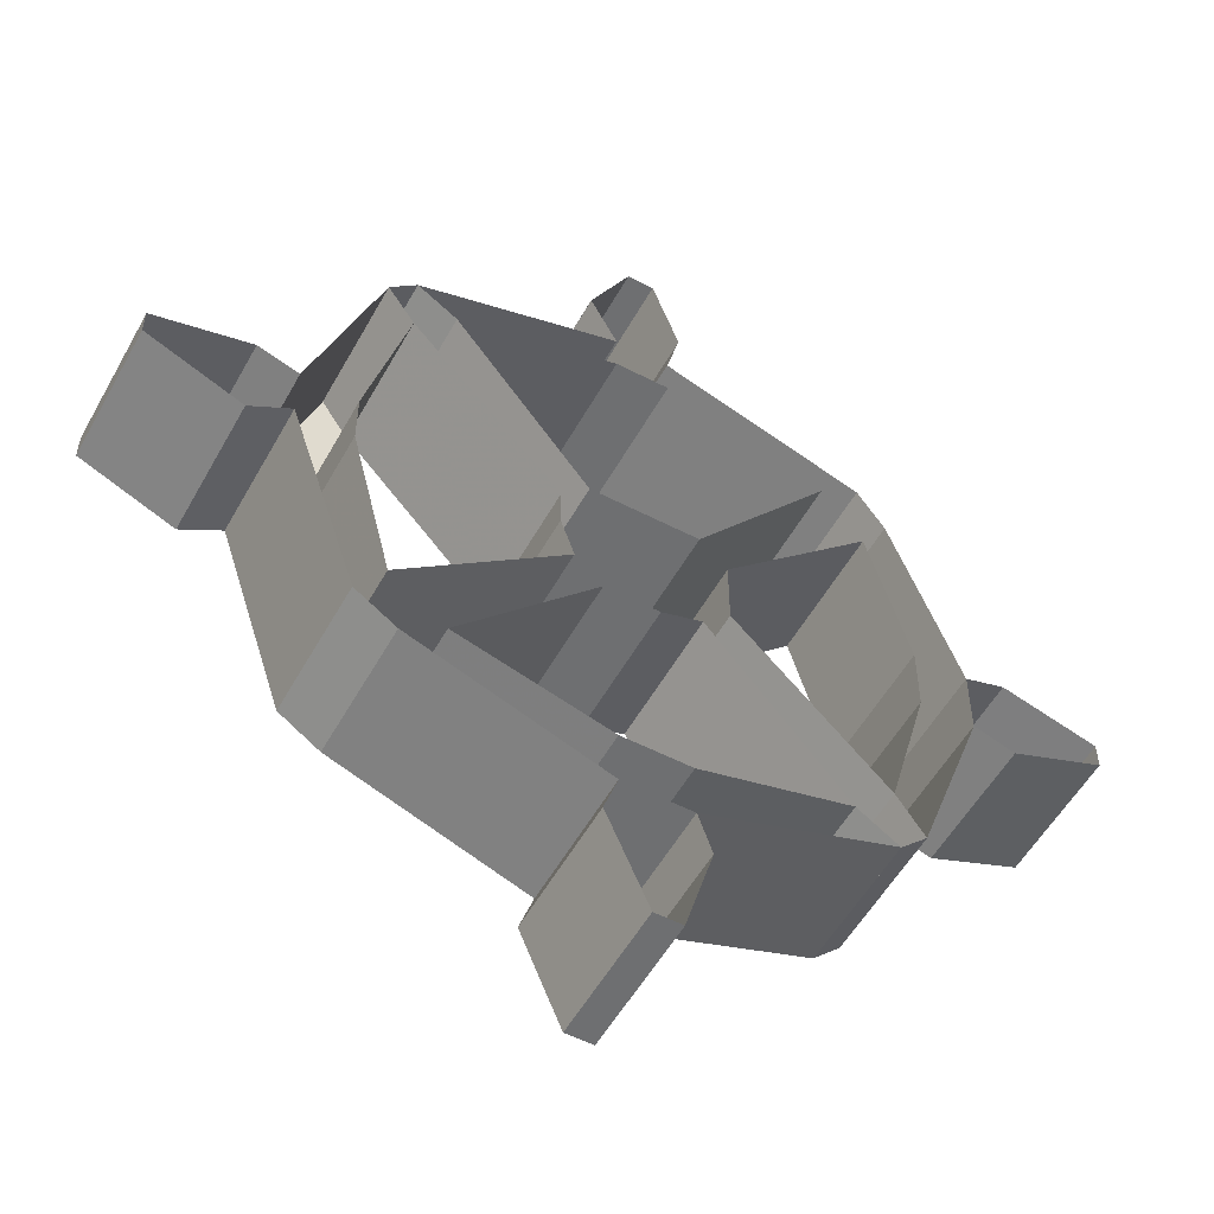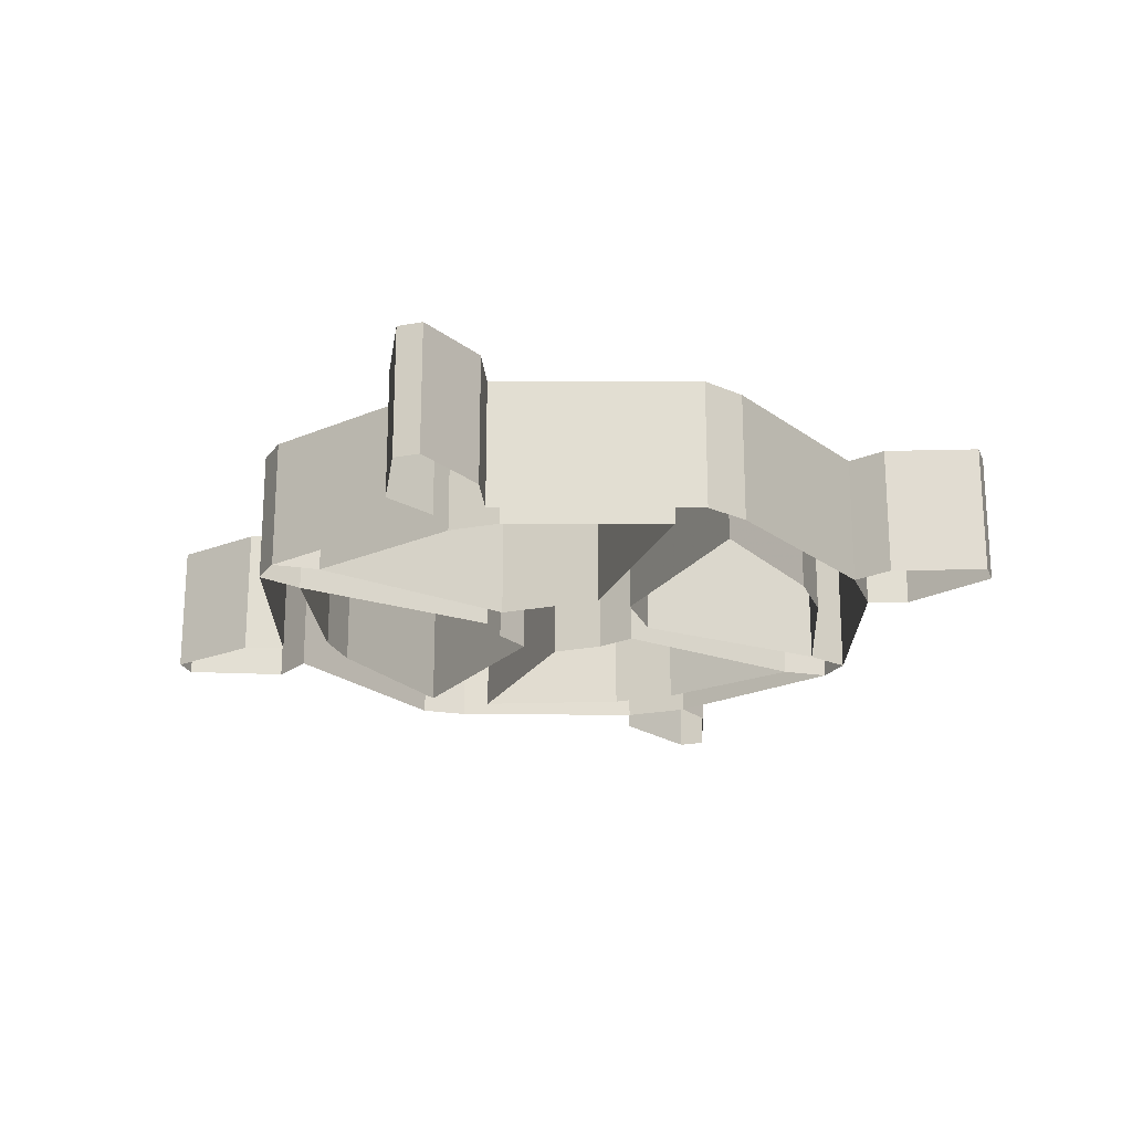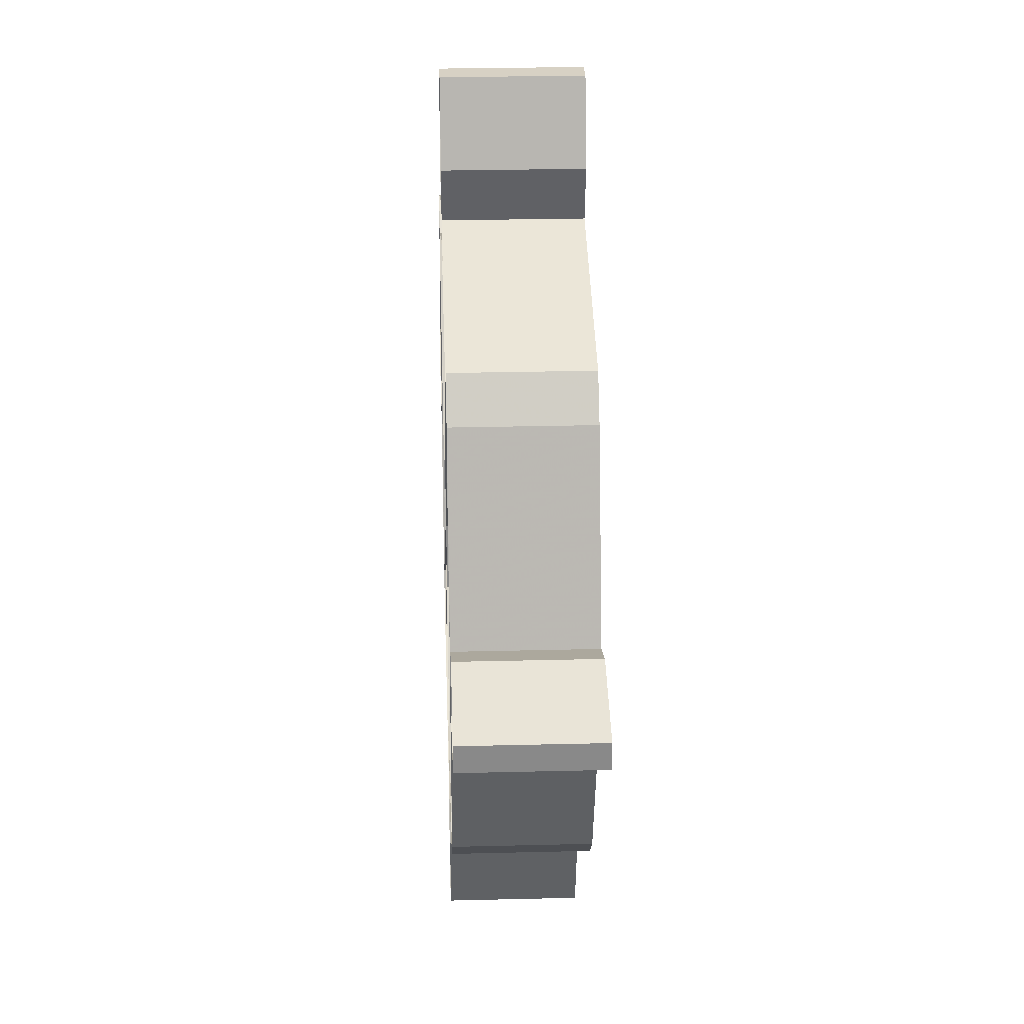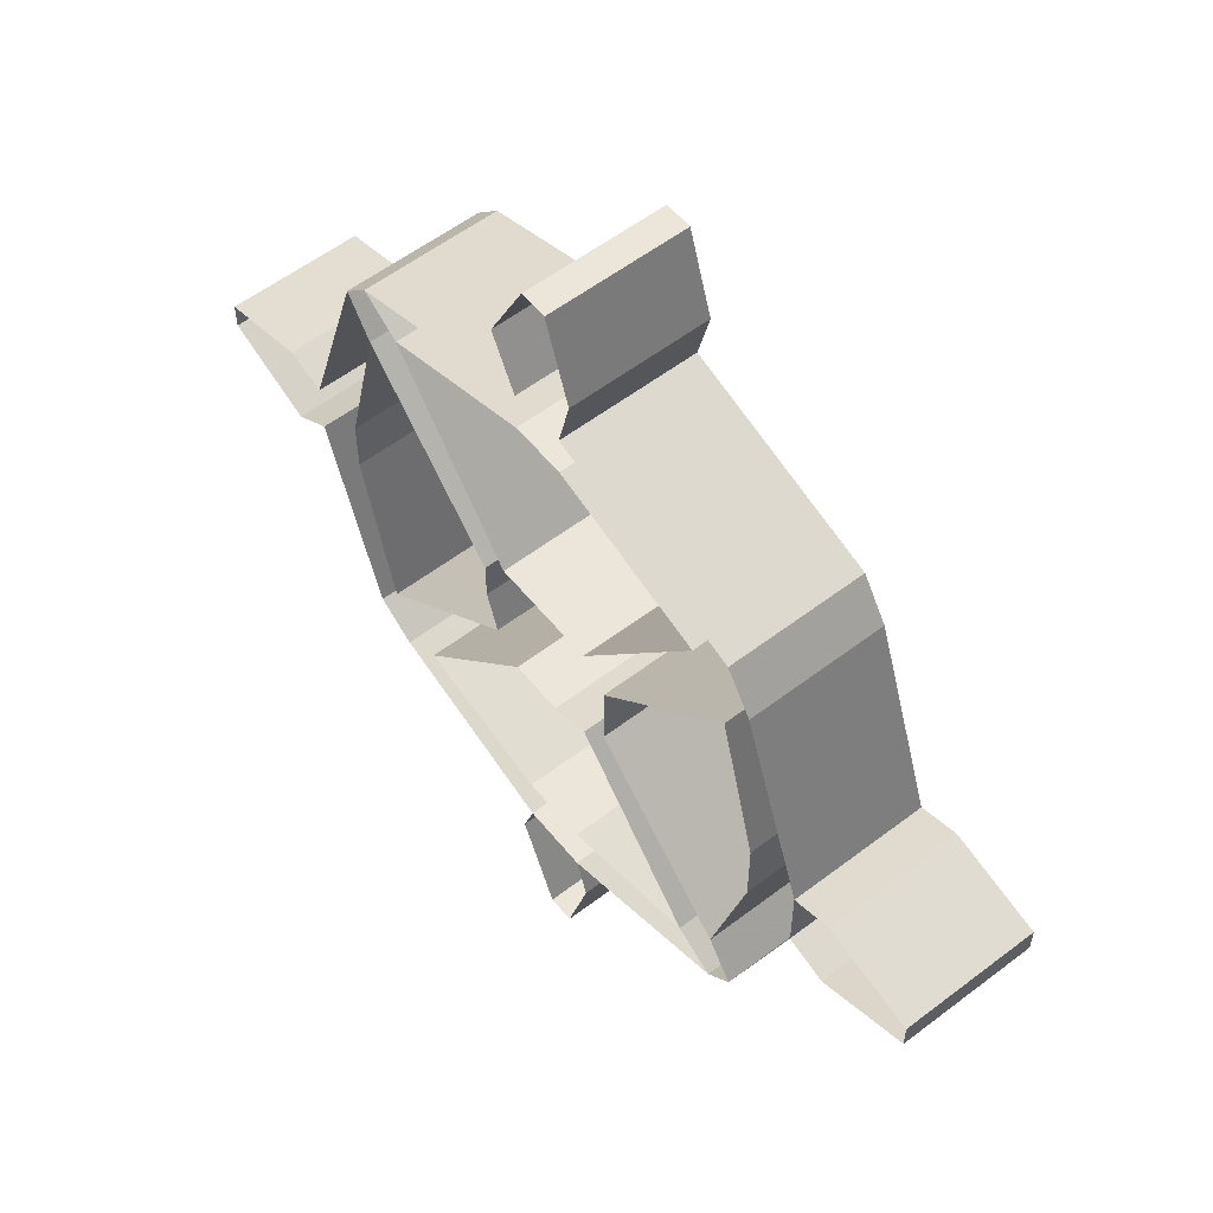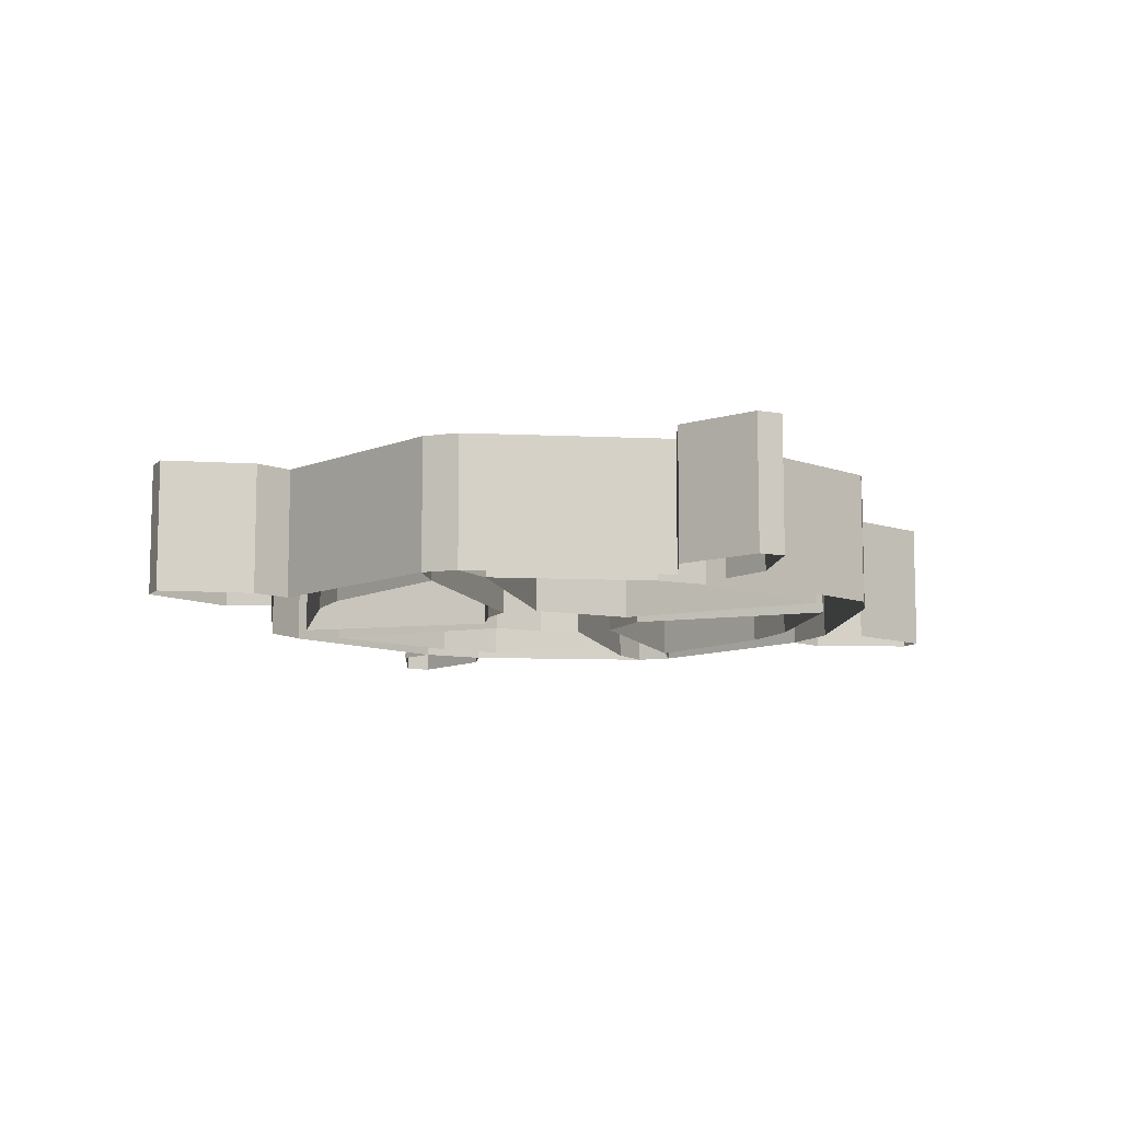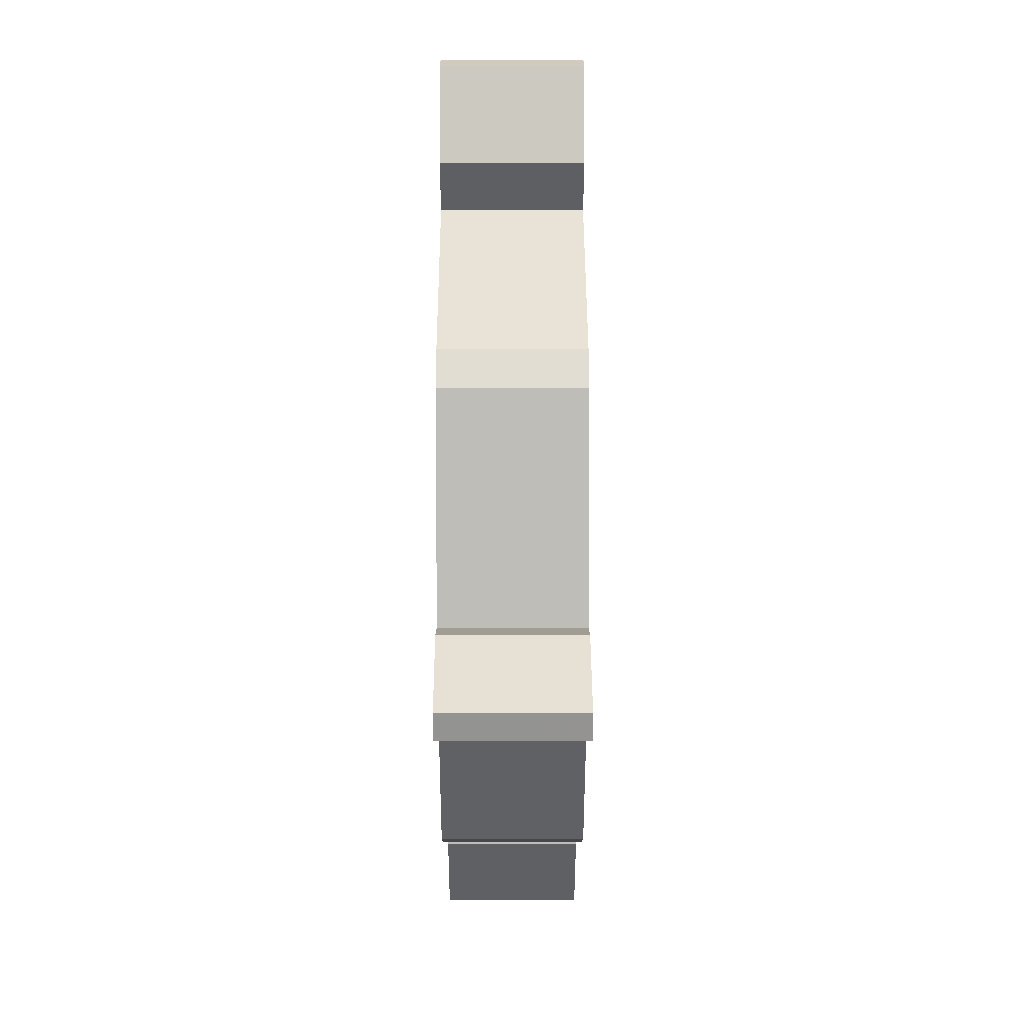
<metadata>
{"format":"obj","ext":"obj","renderer":"f3d","projection":"perspective","resolution":1024,"background":"white","views":[{"elev":-54.5,"azim":-28.8,"up":"+Z"},{"elev":-22.0,"azim":18.5,"up":"+Y"},{"elev":27.1,"azim":87.8,"up":"+Z"},{"elev":56.8,"azim":51.5,"up":"+Z"},{"elev":-10.0,"azim":-25.2,"up":"+Y"},{"elev":23.3,"azim":-90.1,"up":"+Z"}]}
</metadata>
<code>
v 0.01562 0.07812 -0.0625
v 0.01562 0.07812 -0.02344
v -0.03906 0.07812 -0.02344
v -0.03125 0.07812 -0.04688
v -0.01562 0.07812 -0.0625
v -0.01562 0 -0.0625
v 0.01562 0 -0.0625
v 0.03906 0.07812 -0.05469
v 0.05469 0.07812 -0.02344
v 0.01562 0.07812 0.01562
v -0.02344 0.07812 0.01562
v -0.03906 0.07812 0
v -0.03906 0 0
v -0.03906 0 -0.02344
v -0.03125 0 -0.04688
v -0.125 0.07812 -0.125
v -0.09375 0.07812 -0.1484
v -0.09375 0 -0.1484
v -0.125 0 -0.125
v -0.1484 0.07812 -0.03125
v -0.1797 0.07812 -0.03125
v -0.1406 0.07812 -0.1484
v -0.1172 0.07812 -0.1641
v -0.007812 0.07812 -0.1719
v -0.007812 0 -0.1719
v -0.1406 0 -0.1484
v -0.1172 0 -0.1641
v -0.1797 0 -0.03125
v -0.2031 0 -0.04688
v -0.2031 0.07812 -0.04688
v -0.2578 0 -0.02344
v -0.2578 0.07812 -0.02344
v -0.2578 0 -0.007812
v -0.2578 0.07812 -0.007812
v -0.2031 0 0.007812
v -0.2031 0.07812 0.007812
v -0.1797 0 0
v -0.1797 0.07812 0
v -0.1406 0 0.1172
v -0.1406 0.07812 0.1172
v -0.125 0 0.1328
v -0.125 0.07812 0.1328
v -0.1016 0 0.1172
v -0.1016 0.07812 0.1172
v -0.02344 0 0.01562
v 0.01562 0 0.01562
v 0.03906 0 0.01562
v 0.03906 0.07812 0.01562
v 0.1172 0 0.1172
v 0.1172 0.07812 0.1172
v 0.02344 0 0.1484
v 0.02344 0.07812 0.1484
v -0.007812 0 0.1484
v -0.007812 0.07812 0.1484
v -0.007812 0.07812 0.1719
v -0.125 0.07812 0.09375
v -0.125 0 0.09375
v 0.05469 0.07812 0
v 0.1406 0.07812 0.08594
v 0.1406 0.07812 0.1328
v 0.02344 0.07812 0.1719
v -0.02344 0.07812 0.2031
v -0.02344 0 0.2031
v -0.007812 0 0.1719
v 0.05469 0 -0.02344
v 0.05469 0 0
v 0.1406 0 0.08594
v 0.1641 0.07812 0
v 0.1953 0.07812 0
v 0.1562 0.07812 0.1094
v 0.1562 0 0.1094
v 0.1406 0 0.1328
v 0.02344 0 0.1719
v 0.03125 0.07812 0.2031
v 0 0.07812 0.25
v 0 0 0.25
v 0.05469 0.07812 -0.03906
v 0.05469 0 -0.03906
v 0.03906 0 -0.05469
v 0.1172 0.07812 -0.1484
v 0.1406 0.07812 -0.125
v 0.1406 0 -0.125
v 0.1172 0 -0.1484
v 0.1406 0.07812 -0.1641
v 0.1562 0.07812 -0.1484
v 0.1562 0 -0.1484
v 0.1406 0 -0.1641
v 0.1953 0.07812 -0.03906
v 0.1641 0.07812 -0.03906
v 0.1641 0 -0.03906
v -0.1484 0.07812 0
v -0.1484 0 0
v -0.1484 0 -0.03125
v -0.007812 0.07812 -0.2031
v -0.007812 0 -0.2031
v 0.03125 0.07812 -0.2031
v 0.03125 0.07812 -0.1719
v 0.03125 0 -0.2031
v 0.03125 0 -0.1719
v 0.03906 0.07812 -0.2266
v 0.03906 0 -0.2266
v -0.01562 0.07812 -0.2266
v -0.01562 0 -0.2266
v 0.007812 0.07812 -0.2812
v 0.02344 0.07812 -0.2812
v 0.007812 0 -0.2812
v 0.02344 0 -0.2812
v 0.1953 0 -0.03906
v 0.1641 0 0
v 0.1953 0 0
v 0.2188 0.07812 0.007812
v 0.2188 0 0.007812
v 0.2188 0.07812 -0.04688
v 0.2188 0 -0.04688
v 0.2734 0.07812 -0.02344
v 0.2734 0.07812 -0.007812
v 0.2734 0 -0.02344
v 0.2734 0 -0.007812
v 0.03125 0 0.2031
v 0.01562 0.07812 0.25
v 0.01562 0 0.25
f 1 2 3
f 1 3 4
f 1 4 5
f 1 5 6
f 1 6 7
f 1 7 8
f 1 8 9
f 1 9 2
f 2 9 10
f 2 10 3
f 3 10 11
f 3 11 12
f 3 12 13
f 3 13 14
f 3 14 4
f 4 14 15
f 4 15 16
f 4 16 17
f 4 17 5
f 5 17 18
f 5 18 6
f 15 19 16
f 16 19 20
f 16 20 21
f 16 21 22
f 16 22 23
f 16 23 17
f 17 23 24
f 17 24 25
f 17 25 18
f 26 27 23
f 26 23 22
f 26 22 28
f 28 22 21
f 28 21 29
f 29 21 30
f 29 30 31
f 31 30 32
f 31 32 33
f 33 32 34
f 33 34 35
f 35 34 36
f 35 36 37
f 37 36 38
f 37 38 39
f 39 38 40
f 39 40 41
f 41 40 42
f 41 42 43
f 43 42 44
f 43 44 45
f 45 44 11
f 45 11 46
f 46 11 10
f 46 10 47
f 47 10 48
f 47 48 49
f 49 48 50
f 49 50 51
f 51 50 52
f 51 52 53
f 53 52 54
f 53 54 43
f 43 54 44
f 44 54 55
f 44 55 42
f 44 42 40
f 44 40 56
f 44 56 11
f 11 56 12
f 12 56 57
f 12 57 13
f 39 57 56
f 39 56 40
f 10 9 58
f 10 58 48
f 48 58 50
f 50 58 59
f 50 59 60
f 50 60 52
f 52 60 61
f 52 61 54
f 54 61 55
f 55 61 62
f 55 62 63
f 55 63 64
f 55 64 42
f 42 64 41
f 58 9 65
f 58 65 66
f 58 66 59
f 59 66 67
f 59 67 68
f 59 68 69
f 59 69 70
f 59 70 60
f 60 70 71
f 60 71 72
f 60 72 61
f 61 72 73
f 61 73 74
f 61 74 62
f 62 74 75
f 62 75 76
f 62 76 63
f 9 8 77
f 9 77 78
f 9 78 65
f 8 7 79
f 8 79 80
f 8 80 81
f 8 81 77
f 77 81 82
f 77 82 78
f 79 83 80
f 80 83 84
f 80 84 85
f 80 85 81
f 81 85 86
f 81 86 82
f 83 87 84
f 84 87 85
f 85 87 86
f 85 86 88
f 85 88 89
f 85 89 81
f 81 89 90
f 81 90 82
f 56 91 92
f 56 92 57
f 91 56 40
f 91 40 38
f 91 38 20
f 91 20 93
f 91 93 92
f 20 38 21
f 21 38 30
f 30 38 36
f 30 36 32
f 32 36 34
f 19 93 20
f 94 23 27
f 94 27 95
f 94 95 96
f 94 96 97
f 94 97 24
f 94 24 23
f 96 95 98
f 96 98 84
f 96 84 80
f 96 80 97
f 97 80 83
f 97 83 99
f 97 99 24
f 24 99 25
f 98 87 84
f 96 100 101
f 96 101 98
f 102 94 95
f 102 95 103
f 102 103 104
f 102 104 105
f 102 105 100
f 102 100 94
f 94 100 96
f 105 104 106
f 105 106 107
f 105 107 100
f 100 107 101
f 104 103 106
f 88 86 108
f 88 108 69
f 88 69 68
f 88 68 89
f 89 68 109
f 89 109 90
f 69 108 110
f 69 110 70
f 70 110 71
f 67 109 68
f 69 111 112
f 69 112 110
f 113 88 108
f 113 108 114
f 113 114 115
f 113 115 116
f 113 116 111
f 113 111 88
f 88 111 69
f 116 115 117
f 116 117 118
f 116 118 111
f 111 118 112
f 115 114 117
f 74 73 119
f 74 119 120
f 74 120 75
f 75 120 121
f 75 121 76
f 120 119 121

</code>
